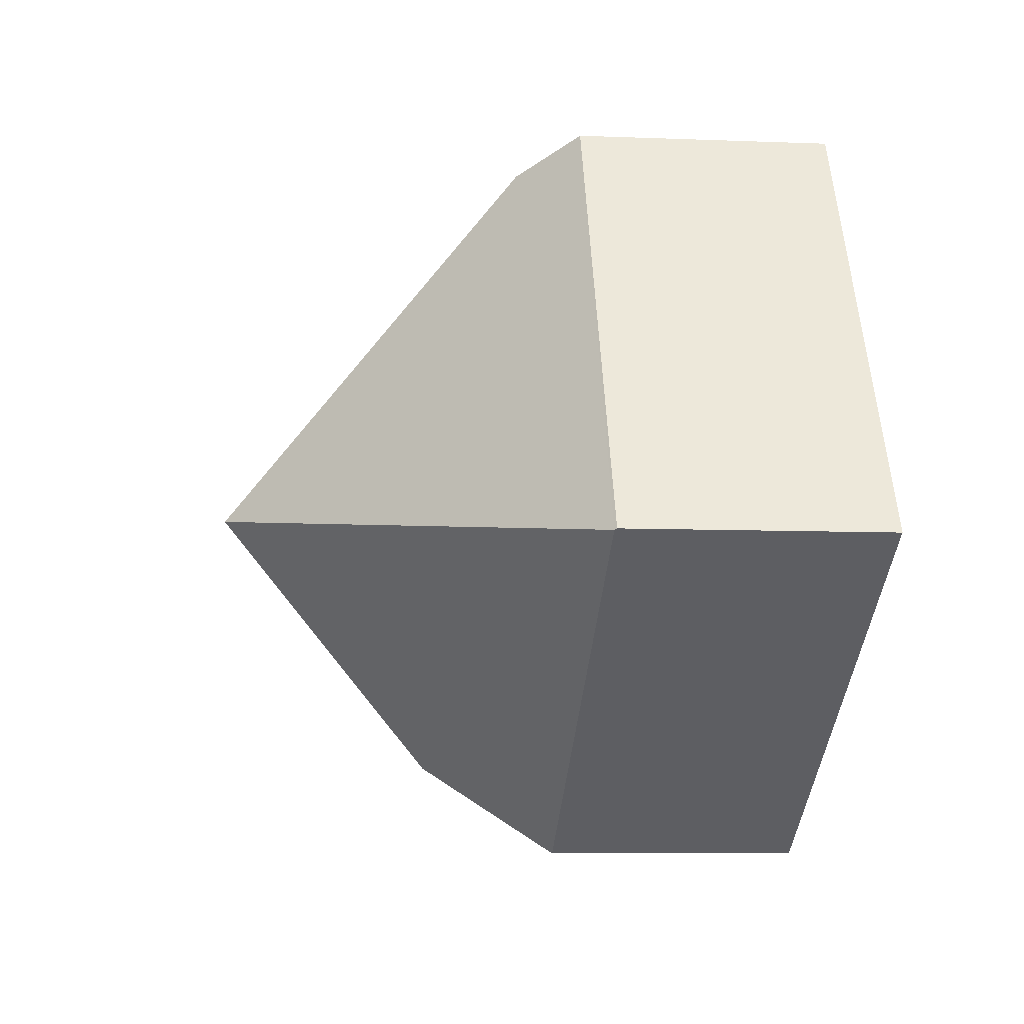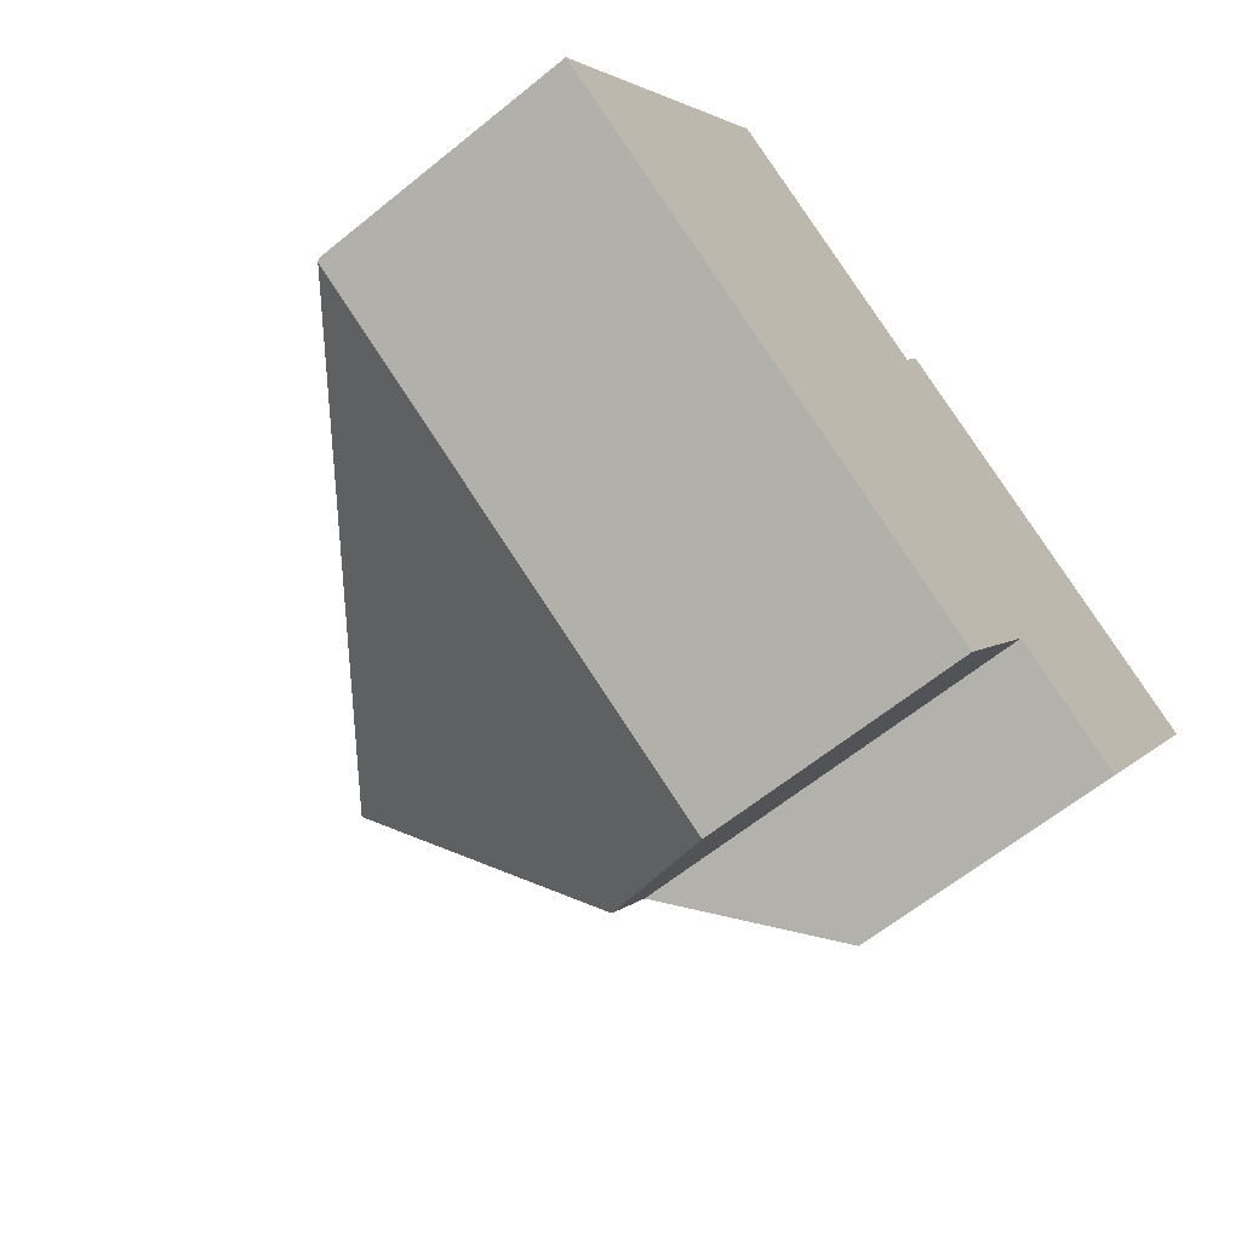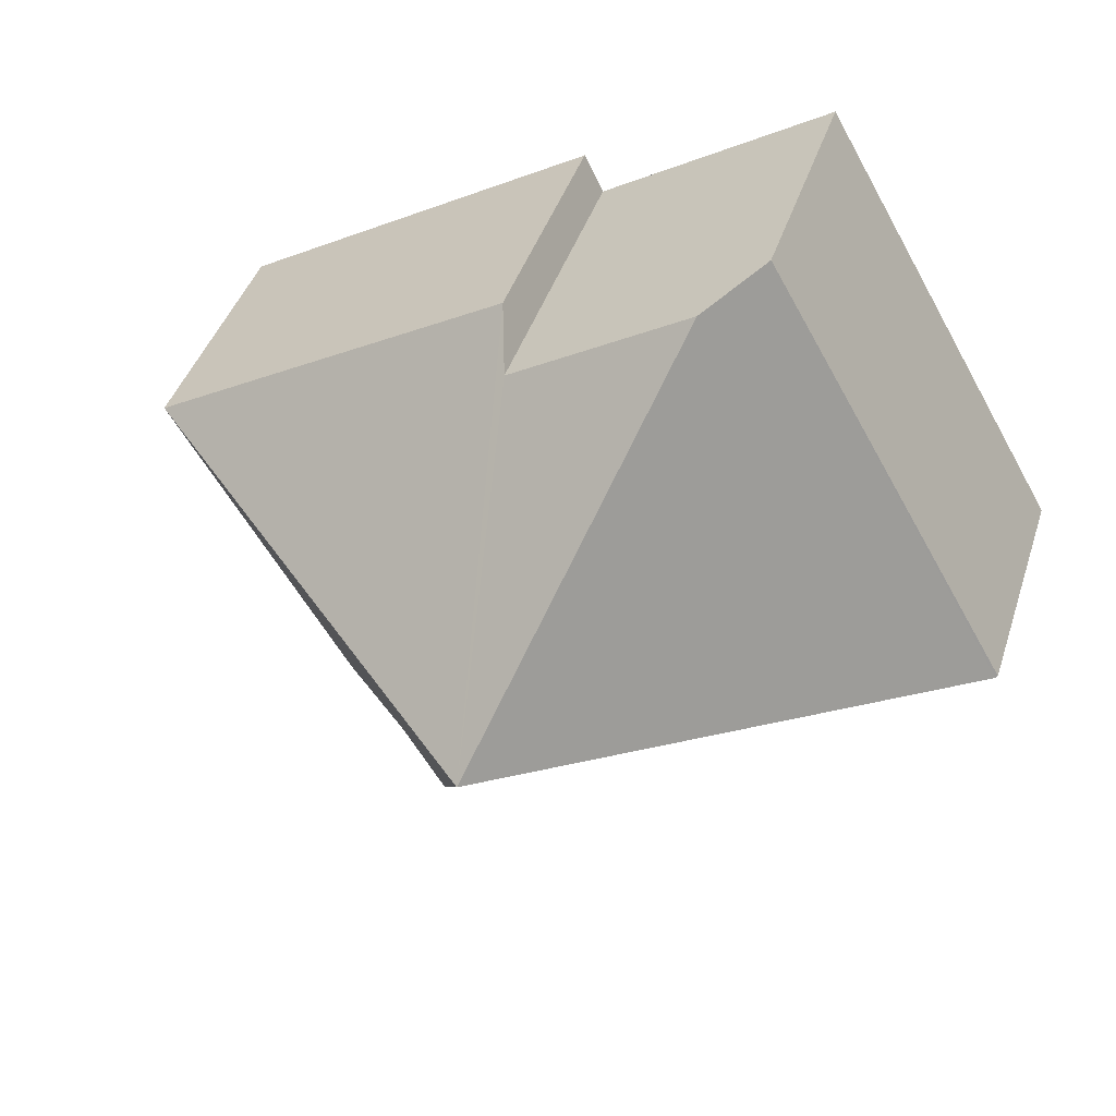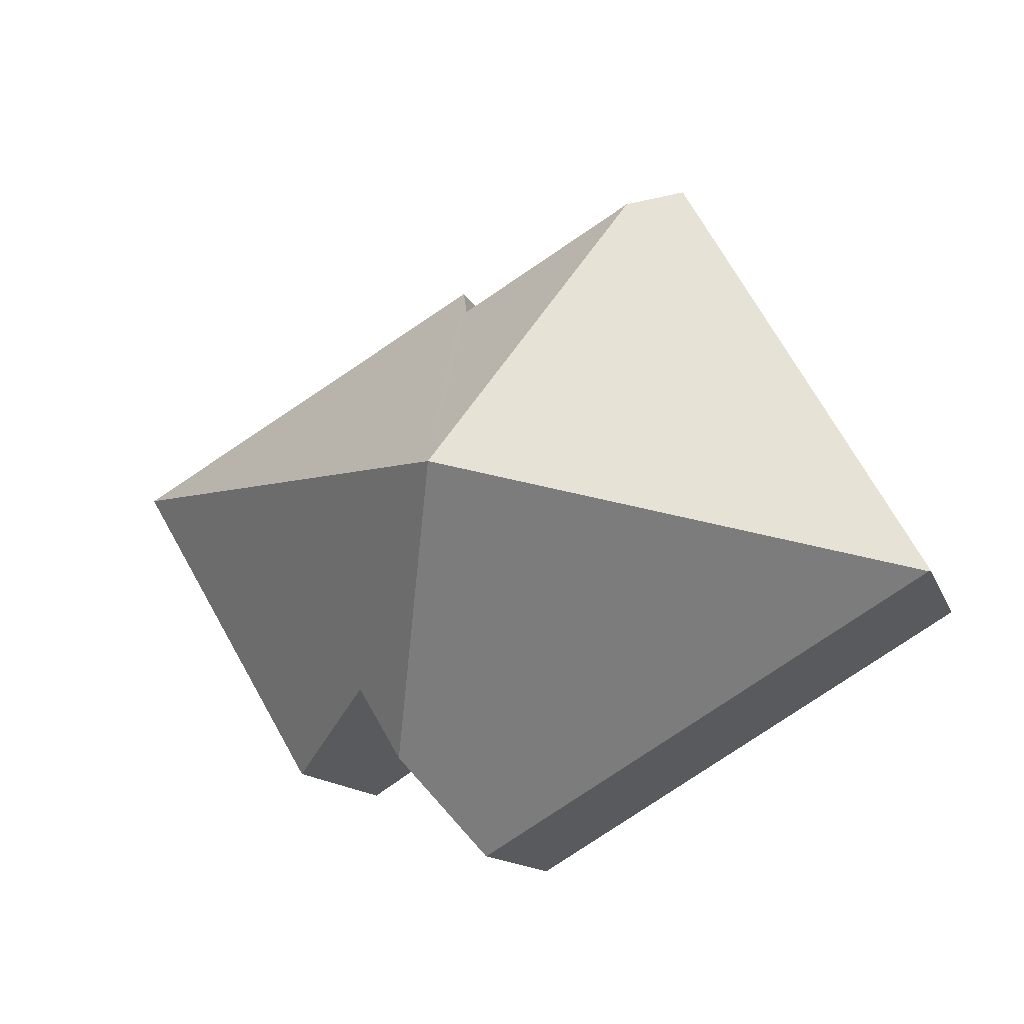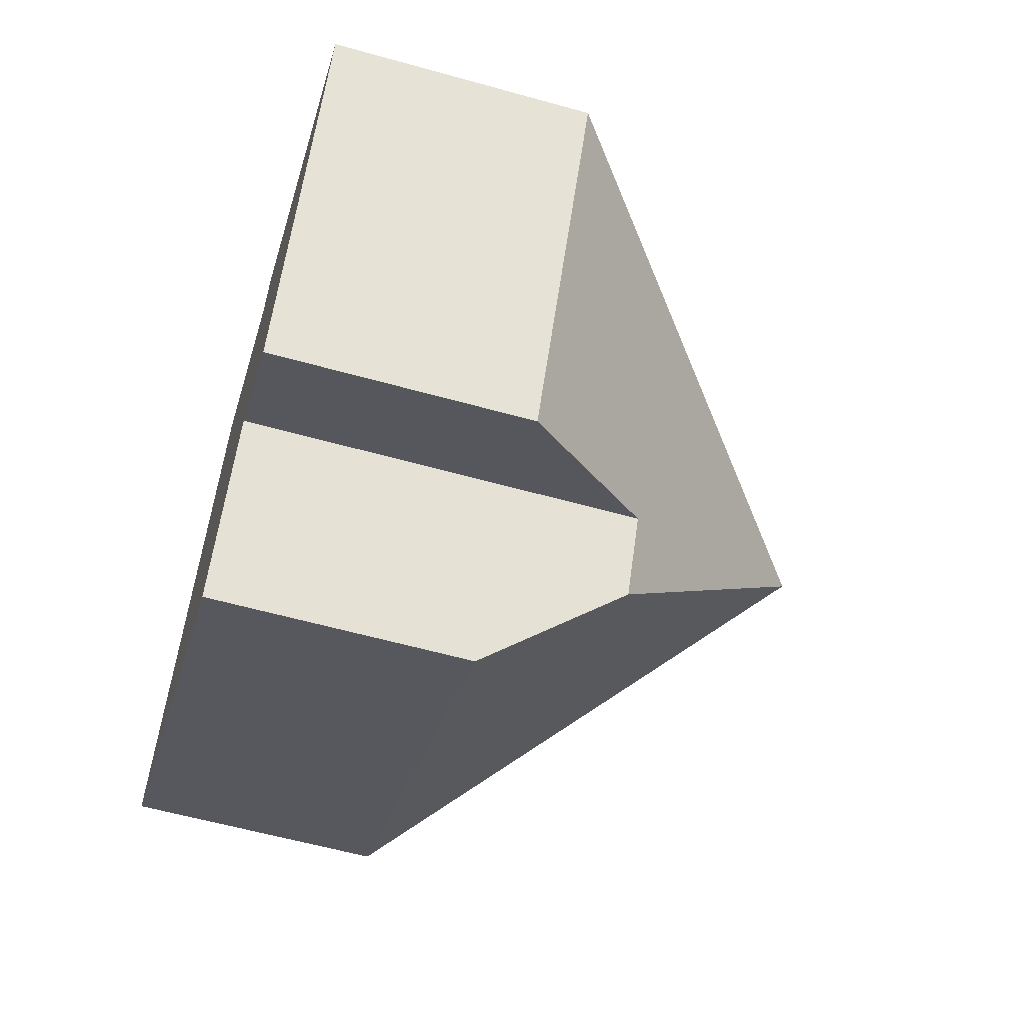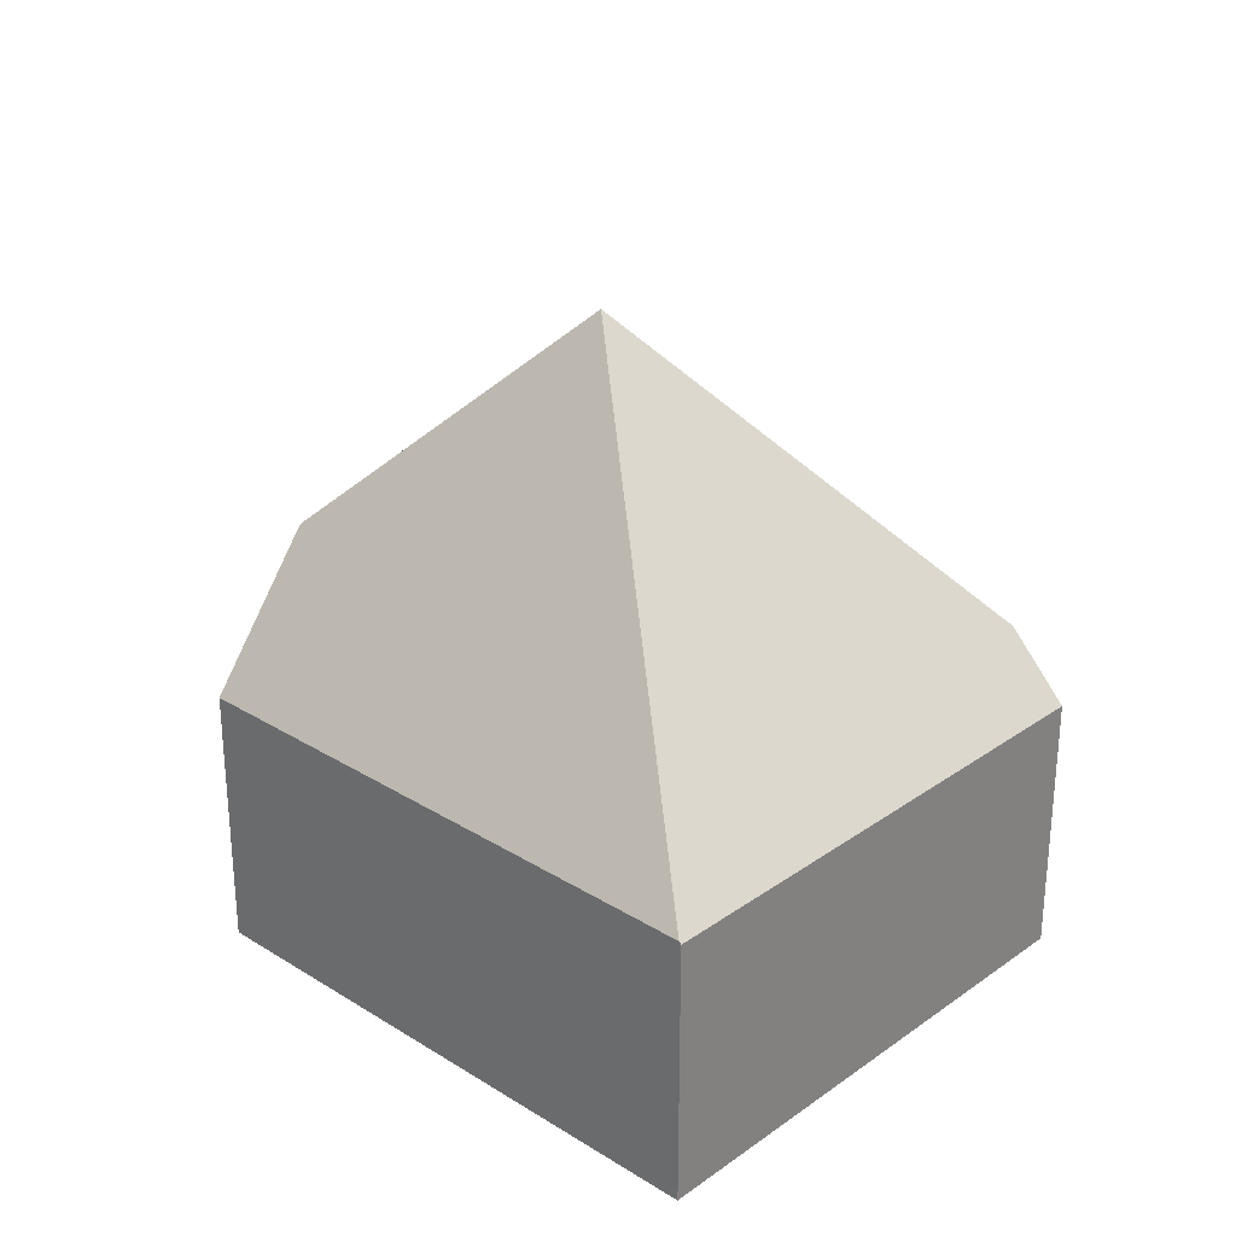
<metadata>
{"format":"obj","ext":"obj","renderer":"f3d","projection":"perspective","resolution":1024,"background":"white","views":[{"elev":-8.3,"azim":-96.1,"up":"+Z"},{"elev":-62.5,"azim":-50.5,"up":"+Z"},{"elev":42.2,"azim":-162.5,"up":"+Z"},{"elev":-12.4,"azim":-164.8,"up":"+Z"},{"elev":-59.5,"azim":74.0,"up":"+Z"},{"elev":29.0,"azim":-106.4,"up":"+Y"}]}
</metadata>
<code>
v  8.154 11.41 1.157
v  9.434 4.869 6.374
v  16.32 4.834 2.335
v  9.07 5.913 5.635
v  5.704 5.886 7.648
v  12.86 4.81 -3.581
v  10.76 7.347 -2.259
v  9.953 7.354 -3.61
v  0.035 4.869 -0.021
v  8.934 4.818 -5.324
v  4.761 4.763 8.212
v  0 4.828 2.956e-16
v  8.934 3.26e-16 -5.324
v  0.035 1.286e-18 -0.021
v  0 0 0
v  10.76 1.383e-16 -2.259
v  12.86 2.193e-16 -3.581
v  4.761 -5.028e-16 8.212
v  9.07 -3.45e-16 5.635
v  9.434 -3.903e-16 6.374
v  5.704 -4.683e-16 7.648
v  16.32 -1.43e-16 2.335
v  9.953 2.21e-16 -3.61
g defaultobject
f 1 2 3
f 2 1 4
f 4 1 5
f 6 1 3
f 1 6 7
f 1 7 8
f 9 8 10
f 8 9 1
f 11 9 12
f 9 11 1
f 1 11 5
f 13 9 10
f 9 13 14
f 9 14 12
f 12 14 15
f 6 16 7
f 16 6 17
f 15 11 12
f 11 15 18
f 19 2 4
f 2 19 20
f 11 4 5
f 4 11 18
f 4 18 19
f 19 18 21
f 20 3 2
f 3 20 22
f 22 6 3
f 6 22 17
f 7 10 8
f 10 7 16
f 10 16 23
f 10 23 13
f 20 17 22
f 17 20 19
f 17 19 21
f 17 21 16
f 16 21 18
f 16 18 15
f 16 15 23
f 23 15 13
f 13 15 14

</code>
